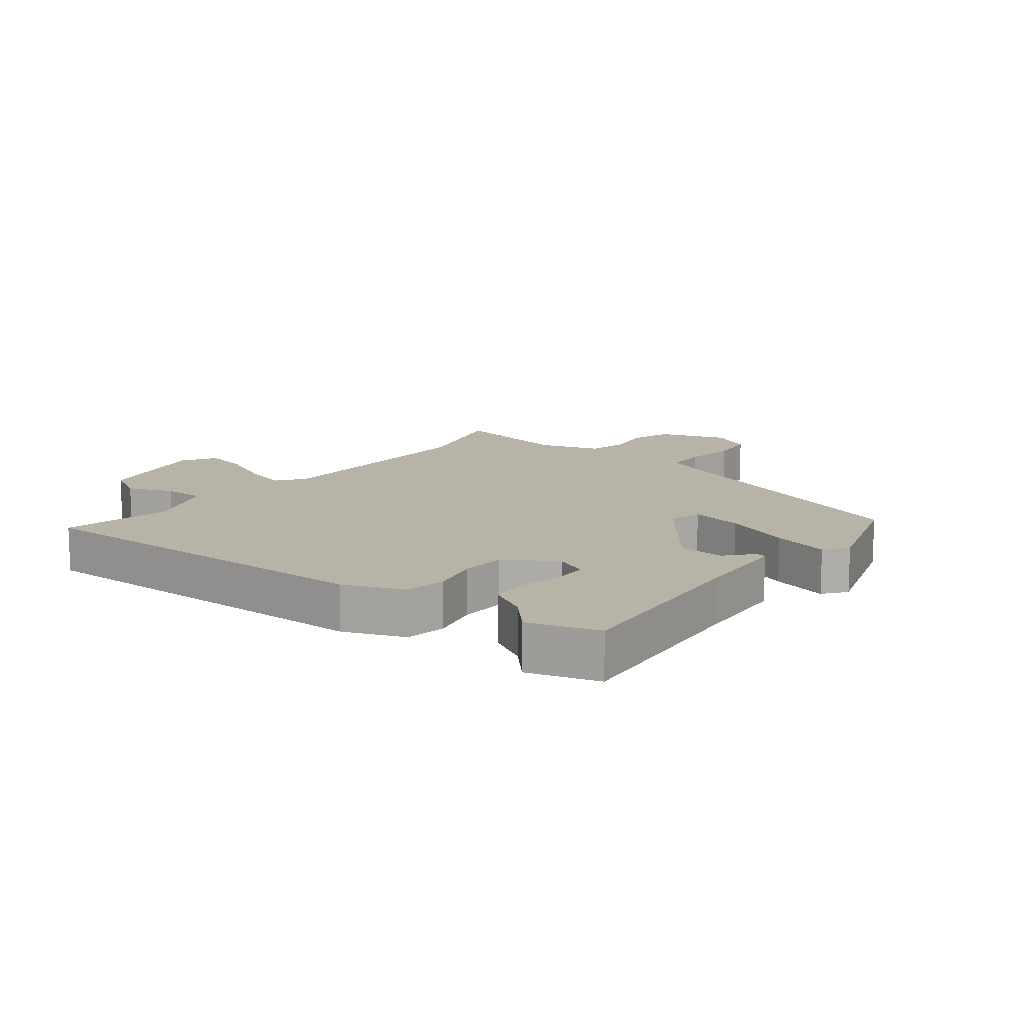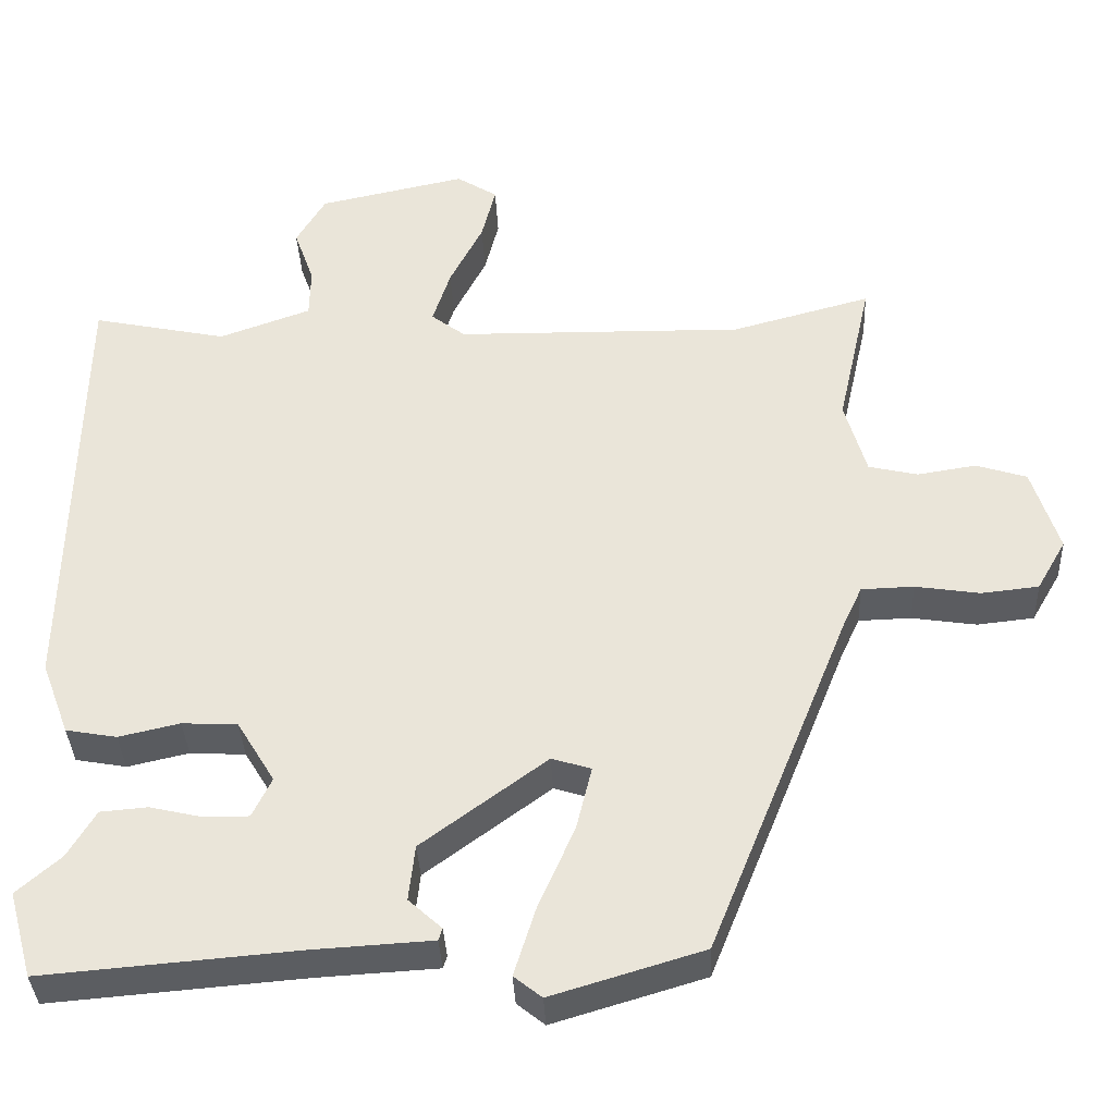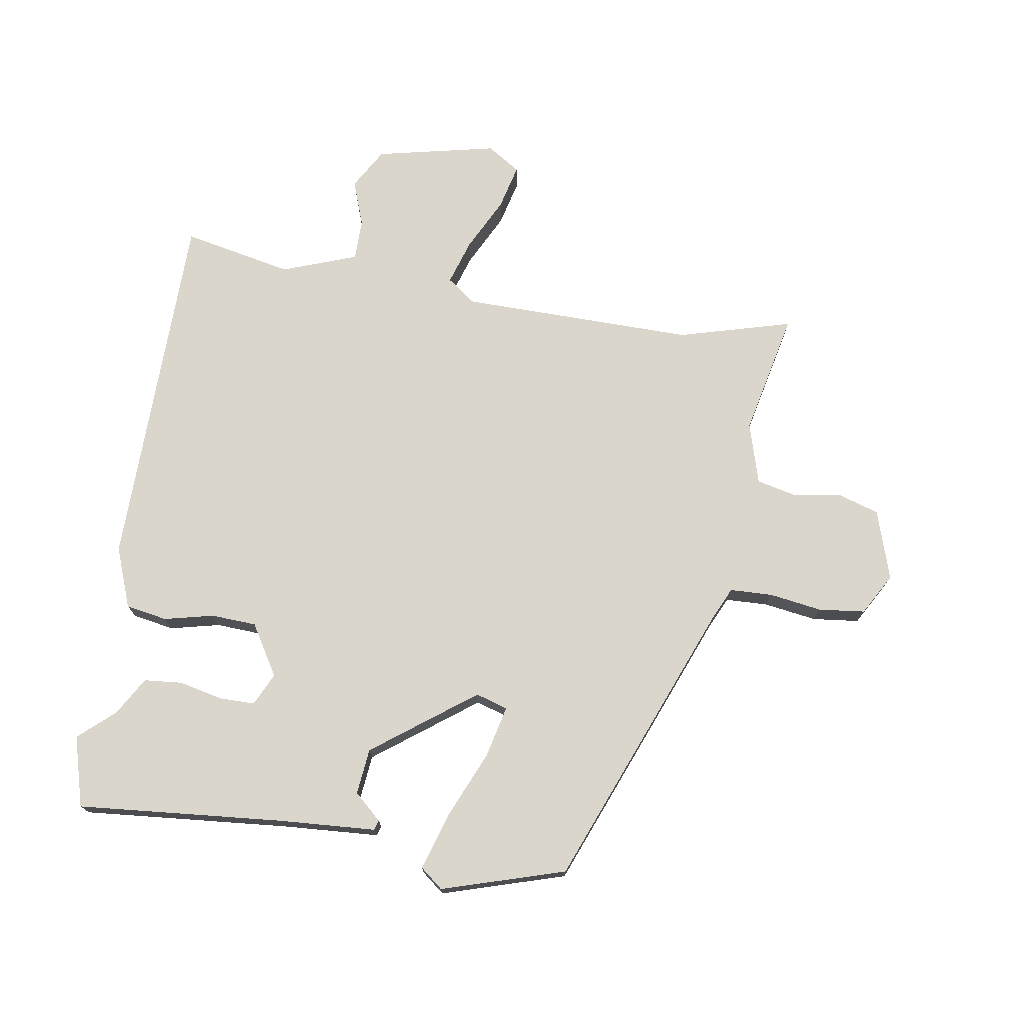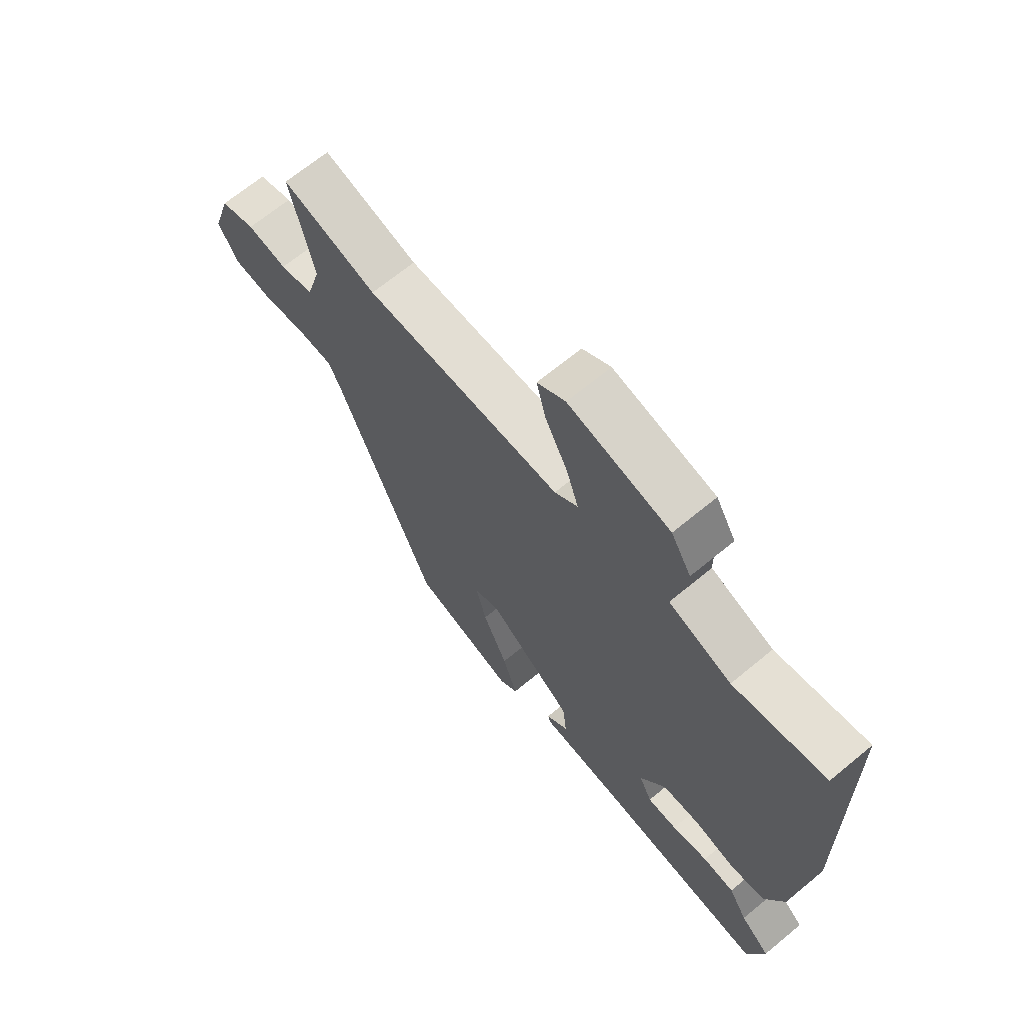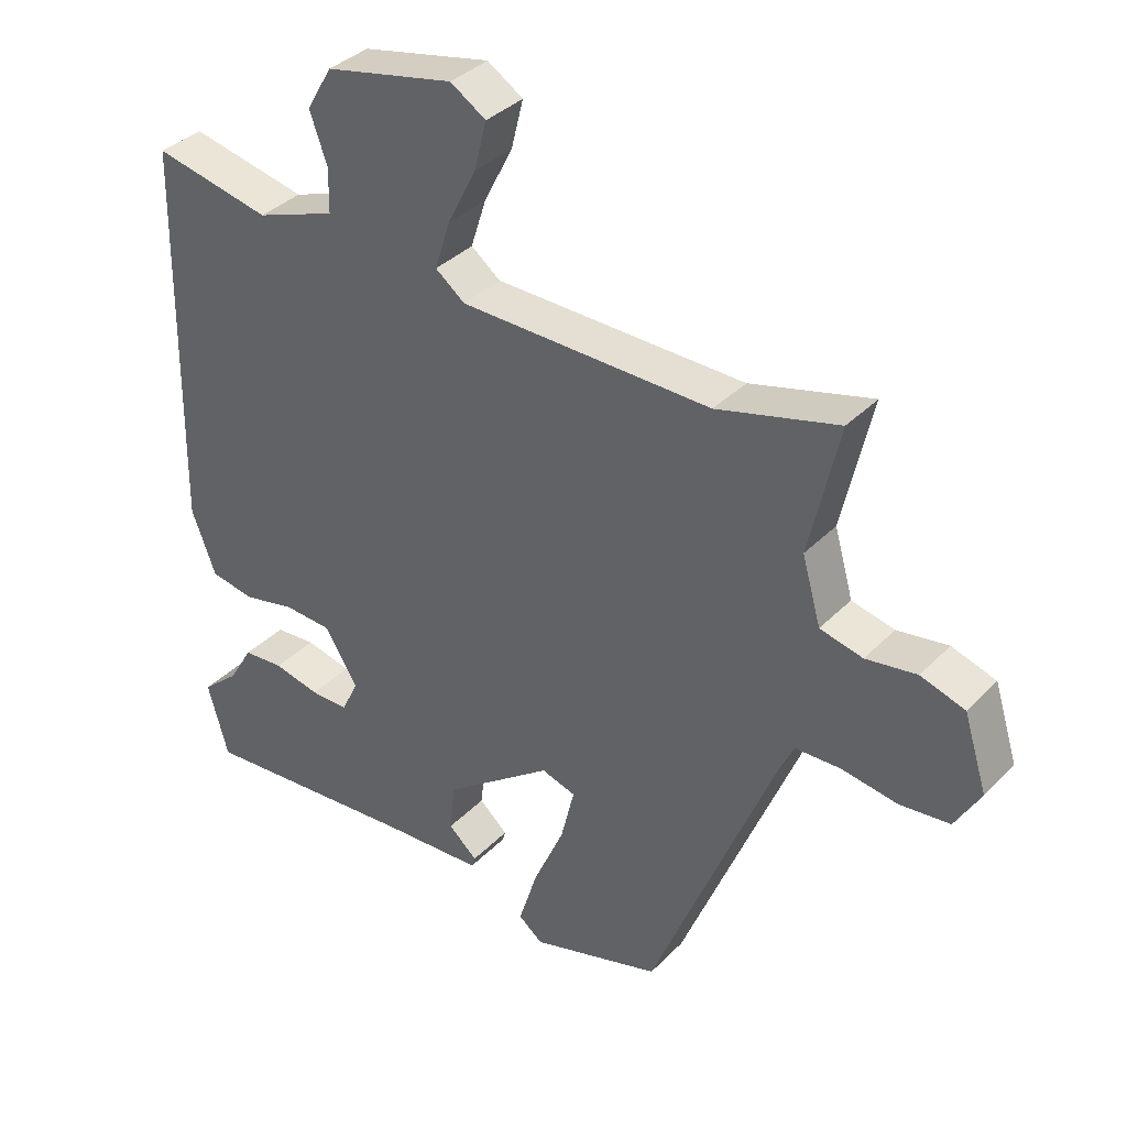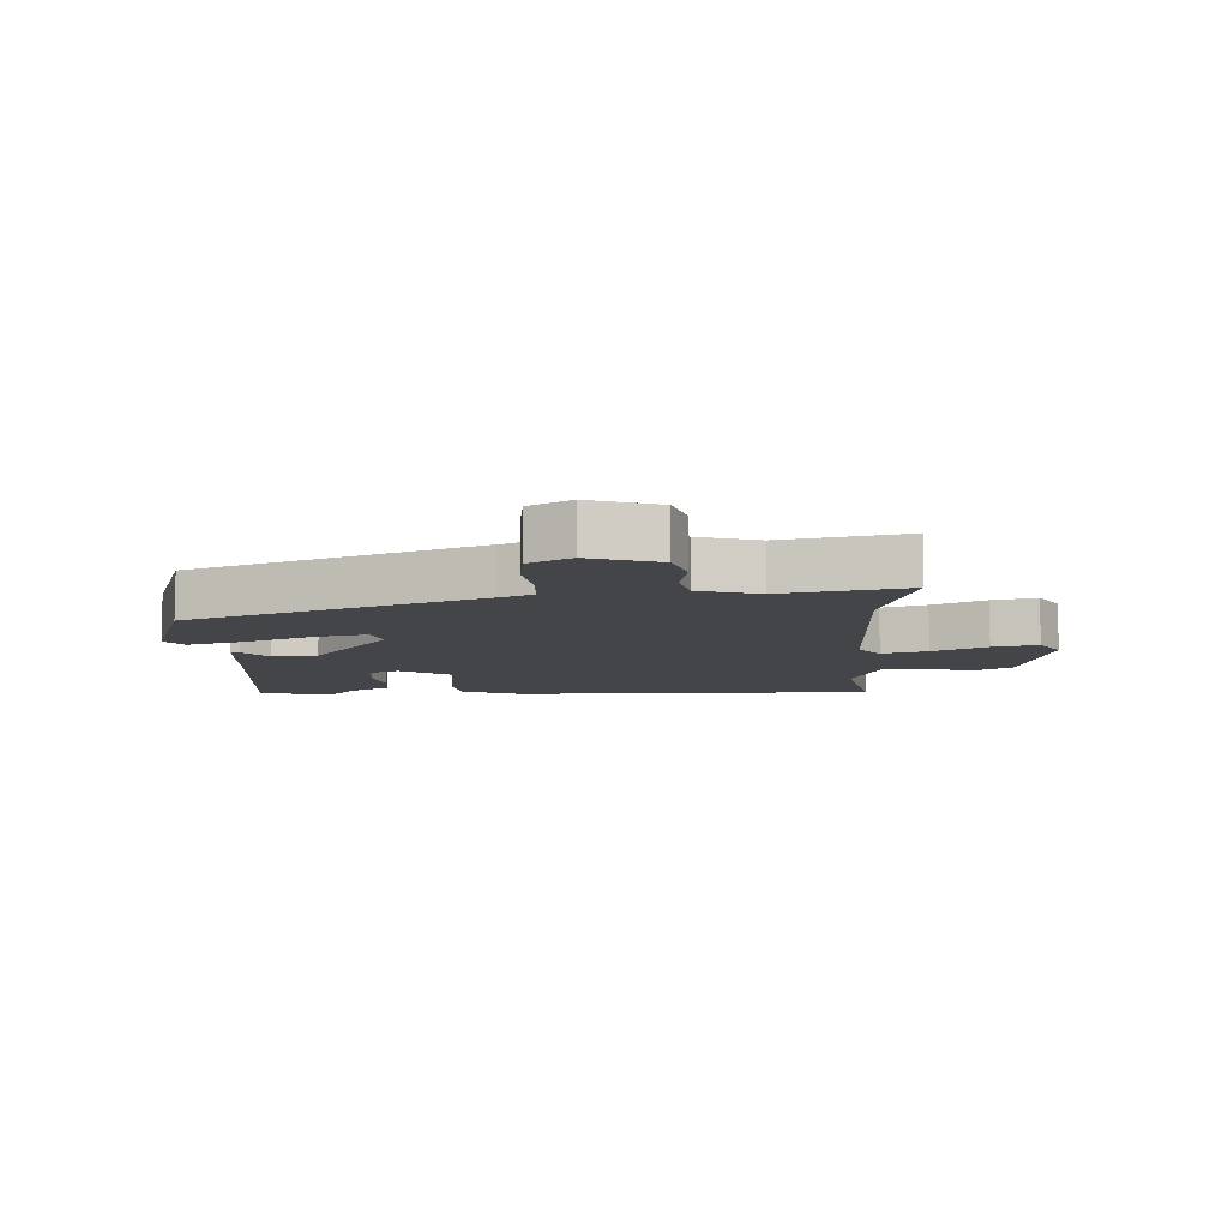
<metadata>
{"format":"obj","ext":"obj","renderer":"f3d","projection":"perspective","resolution":1024,"background":"white","views":[{"elev":12.7,"azim":126.7,"up":"+Y"},{"elev":-36.3,"azim":-177.4,"up":"+Z"},{"elev":73.9,"azim":-171.2,"up":"+Y"},{"elev":67.7,"azim":50.4,"up":"+Z"},{"elev":36.2,"azim":-142.3,"up":"+Z"},{"elev":-8.9,"azim":-88.4,"up":"+Y"}]}
</metadata>
<code>
v -0.552 0.07 0.514
v -0.371 0.07 0.465
v 0.004 0.07 0.471
v 0.048 0.07 0.505
v 0.025 0.07 0.577
v -0.018 0.07 0.662
v -0.036 0.07 0.734
v 0.017 0.07 0.768
v 0.209 0.07 0.727
v 0.247 0.07 0.662
v 0.221 0.07 0.589
v 0.222 0.07 0.523
v 0.341 0.07 0.48
v 0.516 0.07 0.517
v 0.526 0.07 -0.067
v 0.49 0.07 -0.163
v 0.424 0.07 -0.175
v 0.345 0.07 -0.157
v 0.273 0.07 -0.161
v 0.224 0.07 -0.242
v 0.249 0.07 -0.294
v 0.306 0.07 -0.294
v 0.375 0.07 -0.278
v 0.436 0.07 -0.283
v 0.472 0.07 -0.344
v 0.529 0.07 -0.394
v 0.498 0.07 -0.506
v 0.17 0.07 -0.479
v 0.015 0.07 -0.47
v 0.01 0.07 -0.454
v 0.053 0.07 -0.415
v 0.045 0.07 -0.342
v -0.117 0.07 -0.222
v -0.168 0.07 -0.238
v -0.148 0.07 -0.321
v -0.101 0.07 -0.429
v -0.073 0.07 -0.519
v -0.109 0.07 -0.548
v -0.305 0.07 -0.489
v -0.488 0.07 -0.033
v -0.513 0.07 0.021
v -0.581 0.07 0.023
v -0.665 0.07 0.01
v -0.739 0.07 0.018
v -0.777 0.07 0.084
v -0.742 0.07 0.195
v -0.676 0.07 0.216
v -0.6 0.07 0.204
v -0.536 0.07 0.219
v -0.508 0.07 0.317
v -0.552 0 0.514
v -0.371 0 0.465
v 0.004 0 0.471
v 0.048 0 0.505
v 0.025 0 0.577
v -0.018 0 0.662
v -0.036 0 0.734
v 0.017 0 0.768
v 0.209 0 0.727
v 0.247 0 0.662
v 0.221 0 0.589
v 0.222 0 0.523
v 0.341 0 0.48
v 0.516 0 0.517
v 0.526 0 -0.067
v 0.49 0 -0.163
v 0.424 0 -0.175
v 0.345 0 -0.157
v 0.273 0 -0.161
v 0.224 0 -0.242
v 0.249 0 -0.294
v 0.306 0 -0.294
v 0.375 0 -0.278
v 0.436 0 -0.283
v 0.472 0 -0.344
v 0.529 0 -0.394
v 0.498 0 -0.506
v 0.17 0 -0.479
v 0.015 0 -0.47
v 0.01 0 -0.454
v 0.053 0 -0.415
v 0.045 0 -0.342
v -0.117 0 -0.222
v -0.168 0 -0.238
v -0.148 0 -0.321
v -0.101 0 -0.429
v -0.073 0 -0.519
v -0.109 0 -0.548
v -0.305 0 -0.489
v -0.488 0 -0.033
v -0.513 0 0.021
v -0.581 0 0.023
v -0.665 0 0.01
v -0.739 0 0.018
v -0.777 0 0.084
v -0.742 0 0.195
v -0.676 0 0.216
v -0.6 0 0.204
v -0.536 0 0.219
v -0.508 0 0.317
f 46 47 48
f 45 46 48
f 44 45 48
f 43 44 48
f 42 43 48
f 41 42 48 49
f 40 41 49 50
f 39 40 50
f 38 39 50
f 37 38 50
f 36 37 50
f 35 36 50
f 28 29 30 31
f 28 31 32
f 27 28 32
f 26 27 32
f 25 26 32
f 22 23 24 25
f 21 22 25 32
f 20 21 32 33
f 16 17 18
f 15 16 18
f 14 15 18
f 13 14 18
f 12 13 18 19
f 9 10 11
f 8 9 11
f 7 8 11
f 6 7 11
f 5 6 11
f 4 5 11 12
f 19 20 33
f 12 19 33
f 4 12 33
f 3 4 33
f 50 1 2
f 35 50 2
f 34 35 2
f 2 3 33 34
f 98 97 96
f 98 96 95
f 98 95 94
f 98 94 93
f 98 93 92
f 99 98 92 91
f 100 99 91 90
f 100 90 89
f 100 89 88
f 100 88 87
f 100 87 86
f 100 86 85
f 81 80 79 78
f 82 81 78
f 82 78 77
f 82 77 76
f 82 76 75
f 75 74 73 72
f 82 75 72 71
f 83 82 71 70
f 68 67 66
f 68 66 65
f 68 65 64
f 68 64 63
f 69 68 63 62
f 61 60 59
f 61 59 58
f 61 58 57
f 61 57 56
f 61 56 55
f 62 61 55 54
f 83 70 69
f 83 69 62
f 83 62 54
f 83 54 53
f 52 51 100
f 52 100 85
f 52 85 84
f 84 83 53 52
f 1 51 52 2
f 2 52 53 3
f 3 53 54 4
f 4 54 55 5
f 5 55 56 6
f 6 56 57 7
f 7 57 58 8
f 8 58 59 9
f 9 59 60 10
f 10 60 61 11
f 11 61 62 12
f 12 62 63 13
f 13 63 64 14
f 14 64 65 15
f 15 65 66 16
f 16 66 67 17
f 17 67 68 18
f 18 68 69 19
f 19 69 70 20
f 20 70 71 21
f 21 71 72 22
f 22 72 73 23
f 23 73 74 24
f 24 74 75 25
f 25 75 76 26
f 26 76 77 27
f 27 77 78 28
f 28 78 79 29
f 29 79 80 30
f 30 80 81 31
f 31 81 82 32
f 32 82 83 33
f 33 83 84 34
f 34 84 85 35
f 35 85 86 36
f 36 86 87 37
f 37 87 88 38
f 38 88 89 39
f 39 89 90 40
f 40 90 91 41
f 41 91 92 42
f 42 92 93 43
f 43 93 94 44
f 44 94 95 45
f 45 95 96 46
f 46 96 97 47
f 47 97 98 48
f 48 98 99 49
f 49 99 100 50
f 50 100 51 1

</code>
